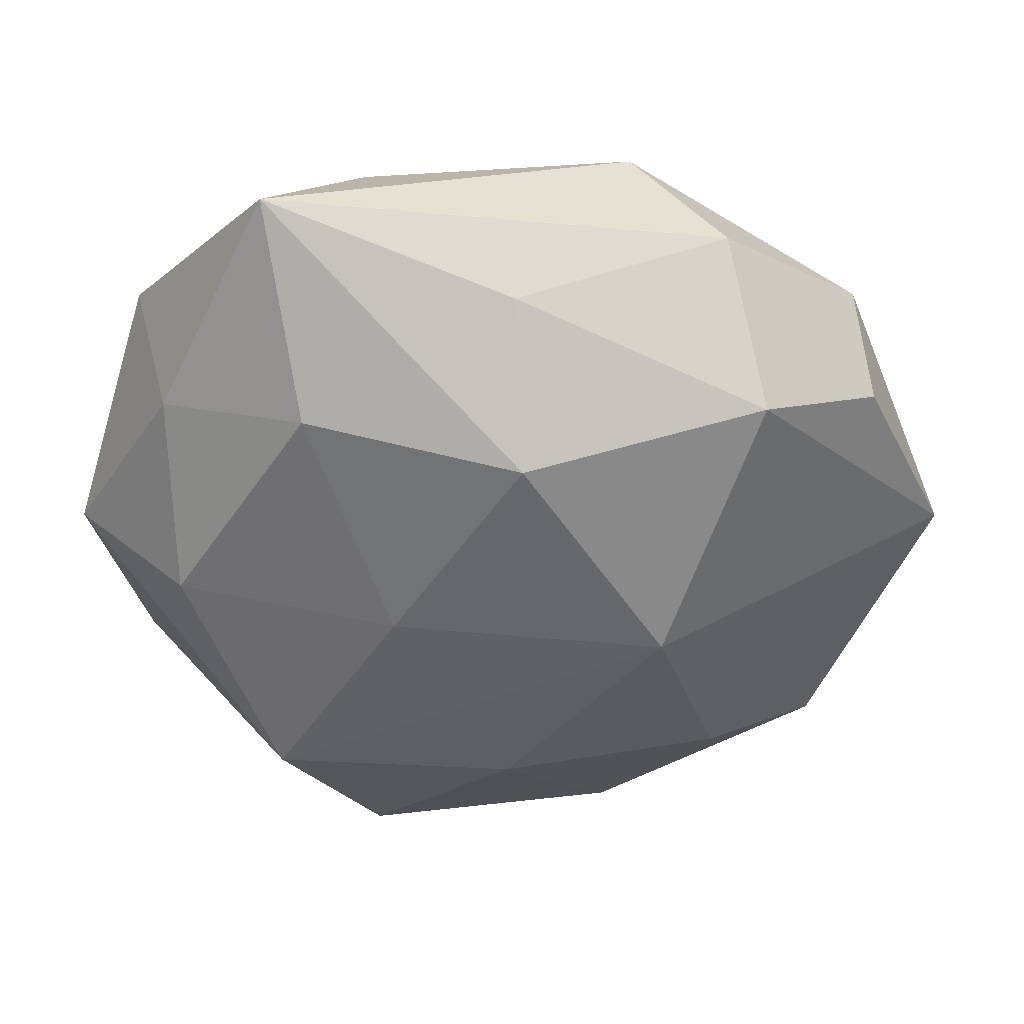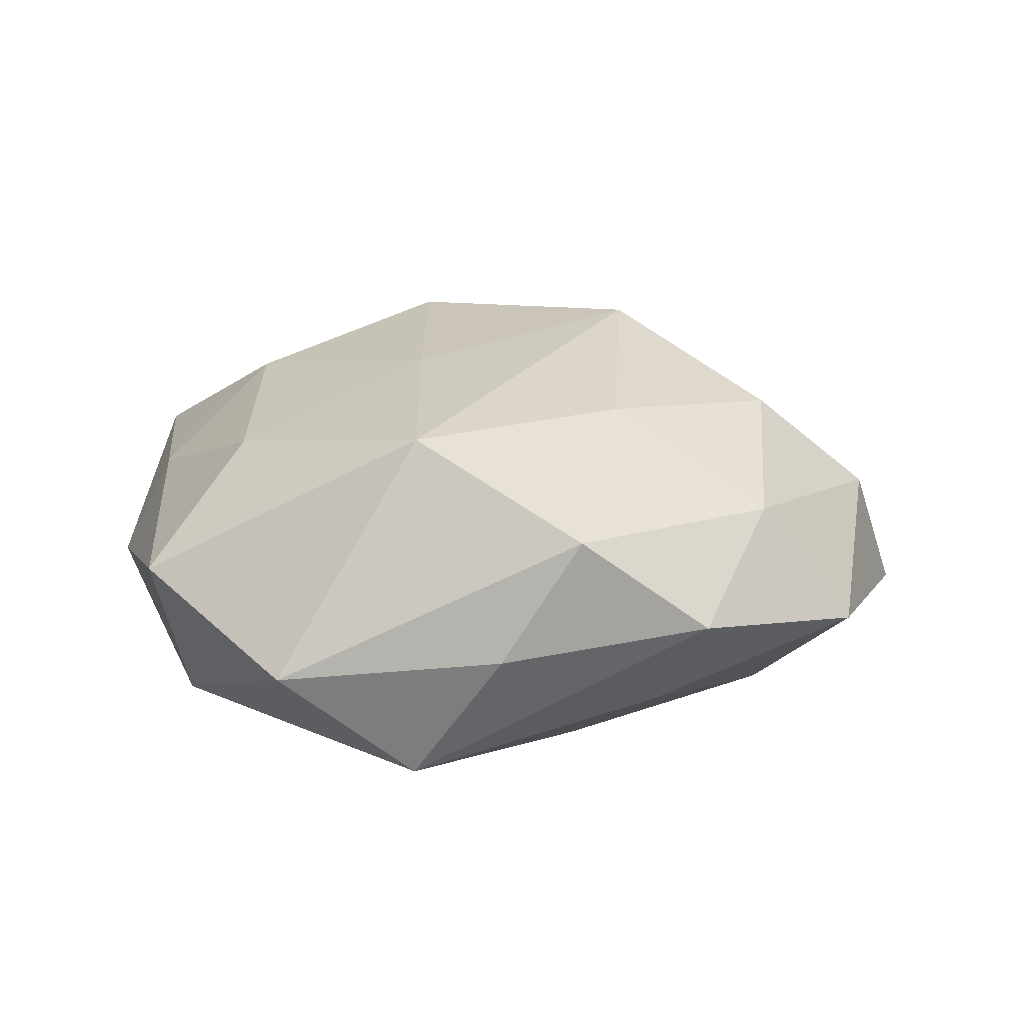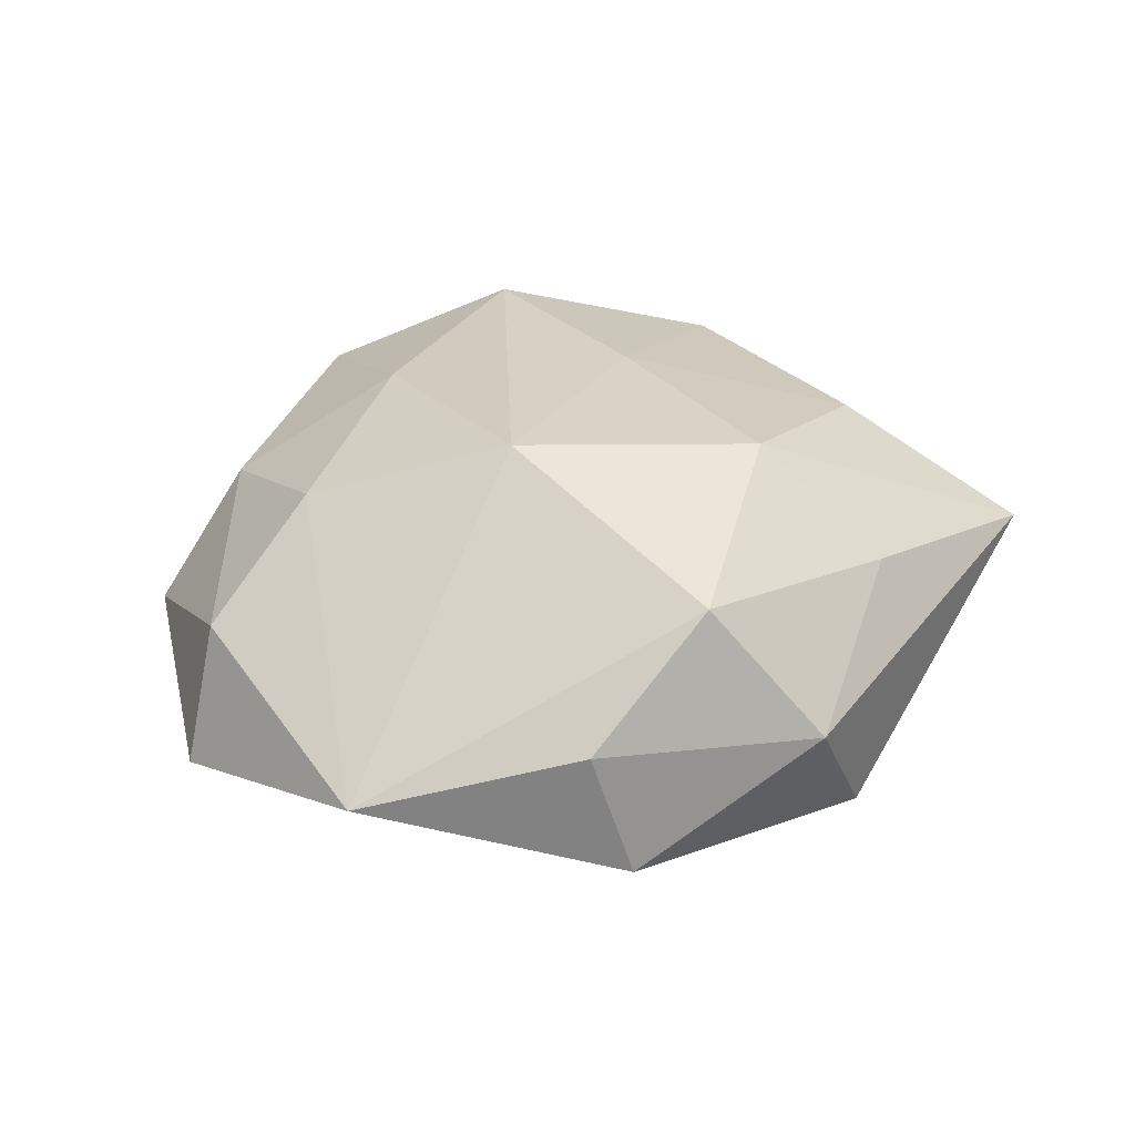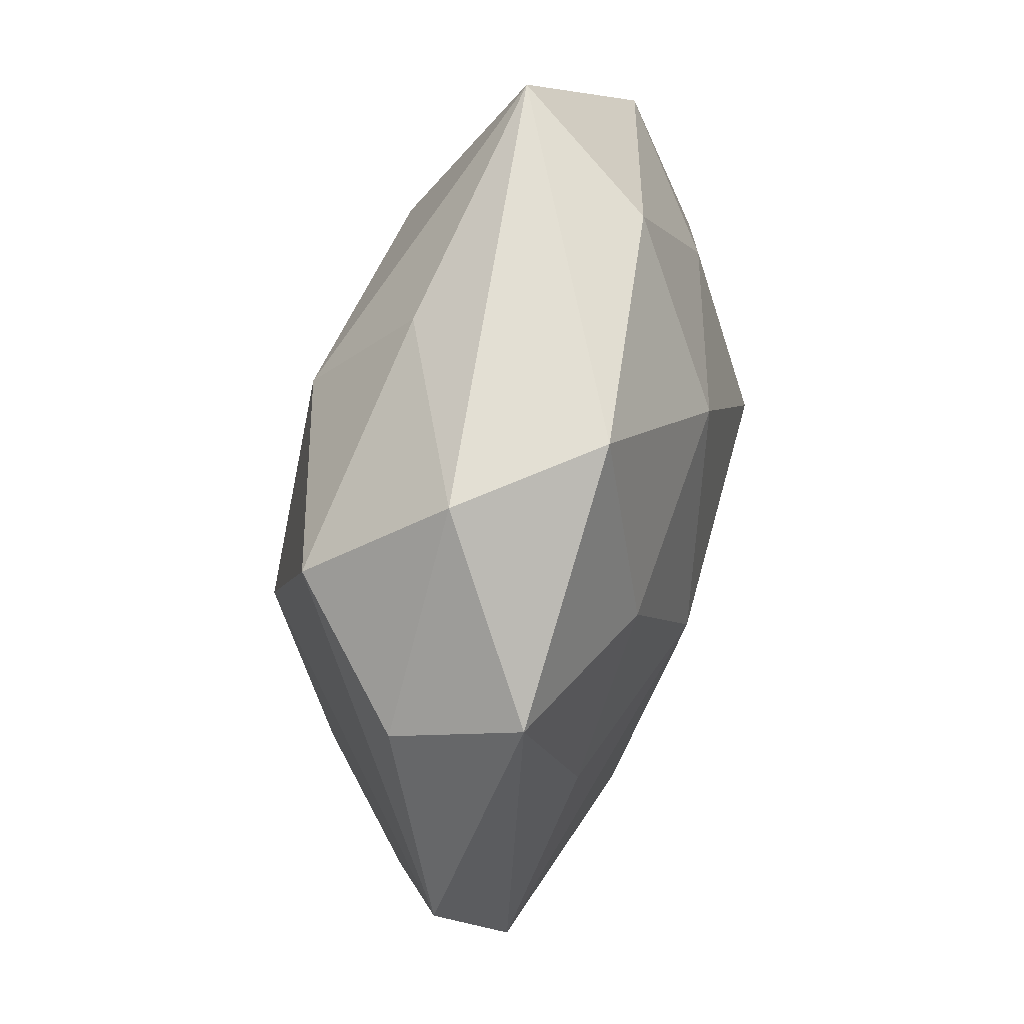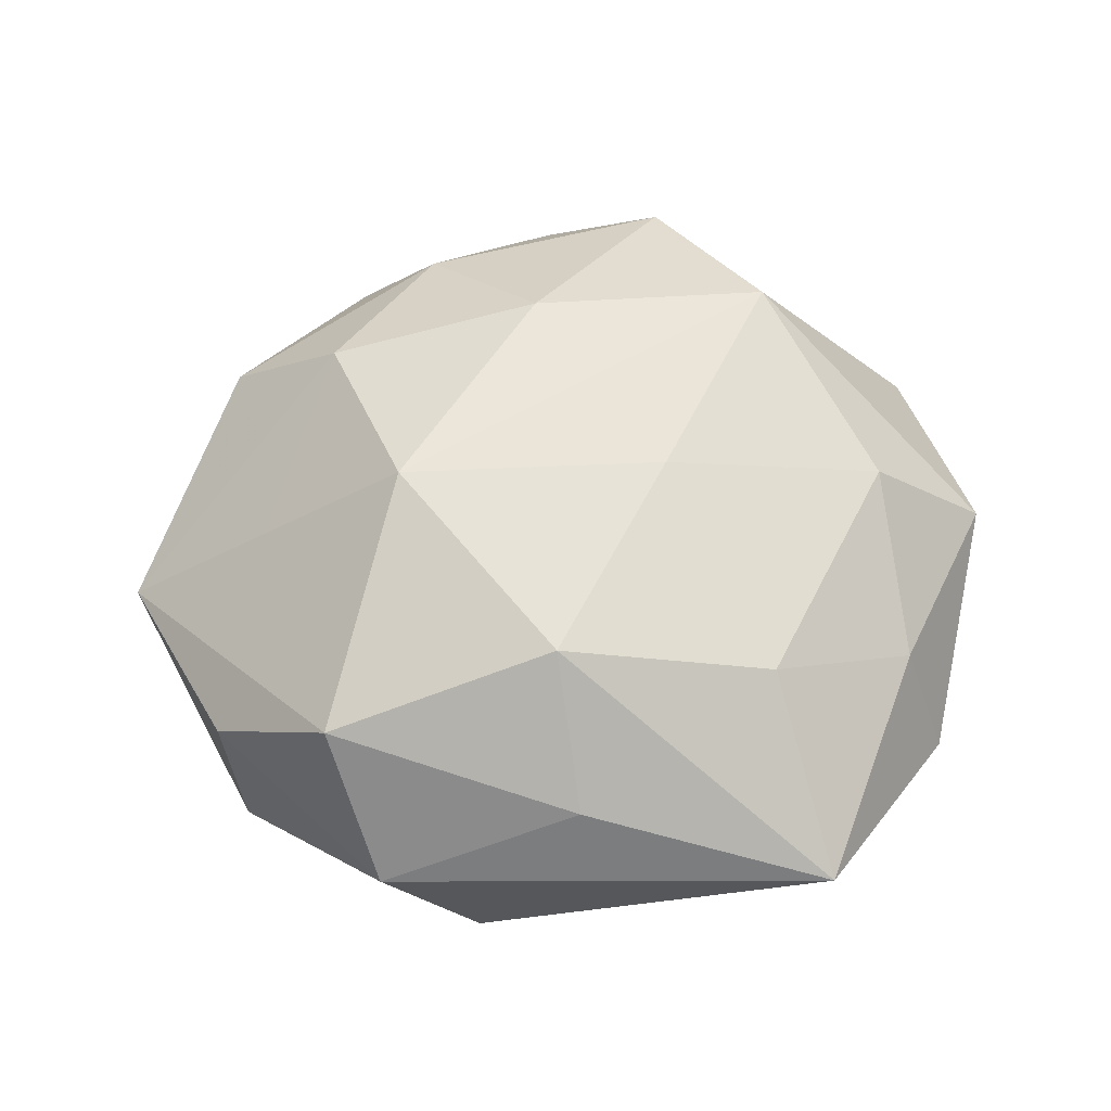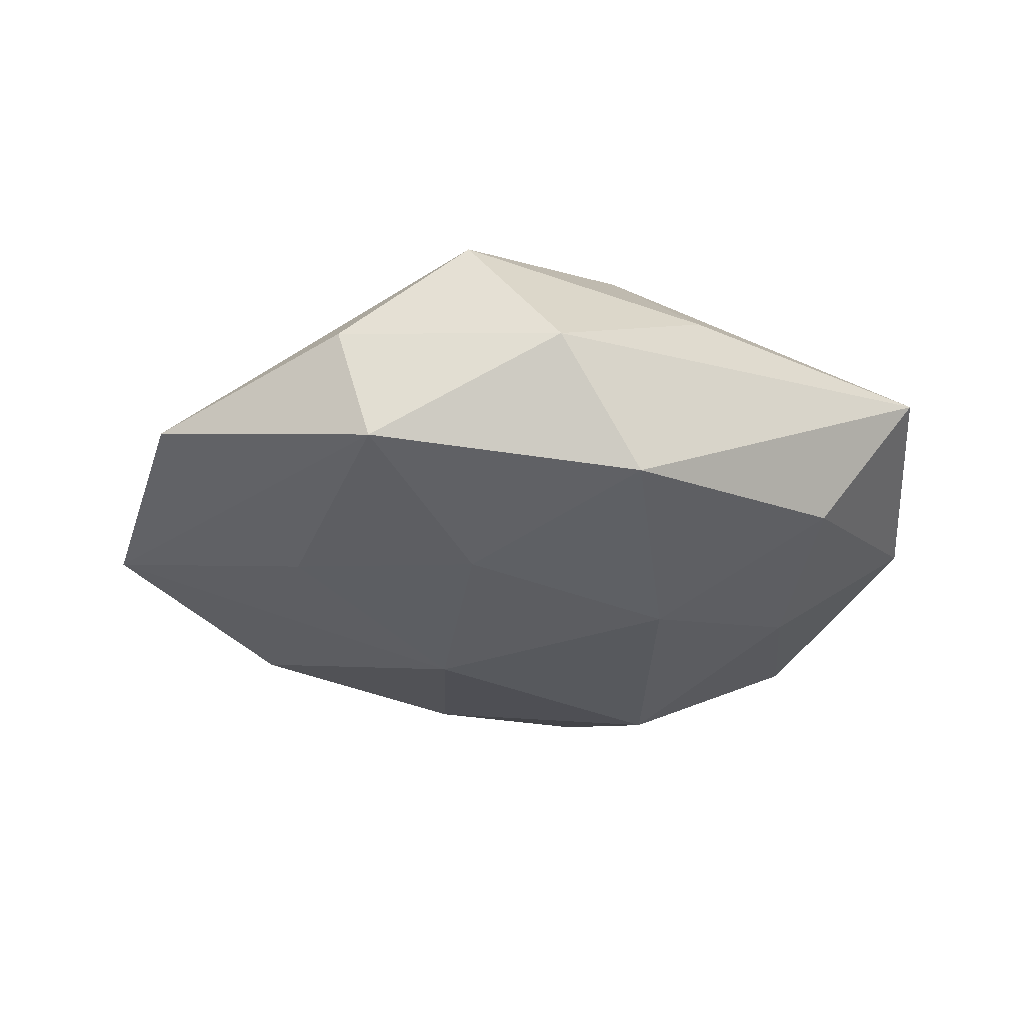
<metadata>
{"format":"obj","ext":"obj","renderer":"f3d","projection":"perspective","resolution":1024,"background":"white","views":[{"elev":40.2,"azim":2.4,"up":"+Y"},{"elev":22.2,"azim":-32.7,"up":"+Z"},{"elev":29.2,"azim":114.8,"up":"+Z"},{"elev":60.4,"azim":103.2,"up":"+Y"},{"elev":60.5,"azim":174.7,"up":"+Z"},{"elev":-24.3,"azim":143.2,"up":"+Z"}]}
</metadata>
<code>
v 0.02296 0.01901 -0.01983
v -0.001495 -0.05051 0.002664
v 0.01479 -0.04049 0.01148
v 0.02114 0.001069 0.02635
v -0.02825 0.02076 -0.017
v -0.01624 0.04235 -0.01134
v 0.04179 -0.02843 0.00586
v 0.01578 0.04368 -0.01408
v -0.02654 0.04941 0.005042
v -0.02207 -0.002533 -0.02617
v -0.03805 0.001382 0.01815
v -0.04833 -0.001045 -0.01342
v -0.002784 0.02485 -0.02303
v 0.0273 0.04304 0.001184
v -0.0473 -0.02443 -0.002977
v -0.01117 0.001454 0.02447
v -0.004333 -0.02564 -0.02182
v -0.02635 -0.02313 0.02367
v 0.04765 -0.02895 -0.009917
v -0.0215 0.02763 0.0185
v -0.0442 0.02848 -0.005096
v 0.0225 -0.03066 -0.01849
v -0.01534 -0.04324 0.01451
v 0.04608 0.02253 0.003947
v 0.002403 -0.02474 0.02267
v -0.03262 -0.03208 -0.01641
v 0.05687 -0.001965 -0.003256
v 0.02844 -0.02248 0.0183
v 0.03541 -0.002655 -0.01599
v 0.02438 -0.04715 -0.003669
v 0.03882 -0.000426 0.01178
v 0.004341 0.02559 0.02409
v 0.0321 0.03039 0.0173
v -0.05268 0.0004622 0.004007
v -0.003147 -0.04177 -0.01028
v -0.02495 -0.04034 -7.883e-05
v -0.03955 0.02262 0.00914
v 0.04413 0.02703 -0.01111
v 0.002967 0.04095 0.01148
v 0.01165 -0.002995 -0.02494
f 18 23 25
f 25 4 18
f 28 4 25
f 25 3 28
f 23 3 25
f 11 34 18
f 15 23 18
f 18 34 15
f 27 28 7
f 7 19 27
f 30 19 7
f 7 3 30
f 28 3 7
f 31 28 27
f 31 4 28
f 30 3 2
f 2 3 23
f 2 35 30
f 26 35 2
f 34 11 37
f 18 4 16
f 16 11 18
f 13 5 6
f 32 16 4
f 26 15 12
f 12 15 34
f 27 19 38
f 19 29 38
f 40 29 19
f 4 31 33
f 33 32 4
f 33 31 27
f 23 15 36
f 36 2 23
f 36 15 26
f 26 2 36
f 11 16 20
f 16 32 20
f 20 32 9
f 9 37 20
f 20 37 11
f 10 5 13
f 10 12 5
f 26 12 10
f 13 40 10
f 5 12 21
f 9 6 21
f 21 6 5
f 21 12 34
f 21 37 9
f 34 37 21
f 13 6 8
f 14 38 8
f 9 14 8
f 8 6 9
f 1 38 29
f 29 40 1
f 1 40 13
f 13 8 1
f 1 8 38
f 22 40 19
f 22 19 30
f 30 35 22
f 9 32 39
f 32 33 39
f 39 14 9
f 39 33 14
f 27 38 24
f 24 33 27
f 24 38 14
f 14 33 24
f 17 10 40
f 40 22 17
f 26 10 17
f 17 35 26
f 17 22 35

</code>
